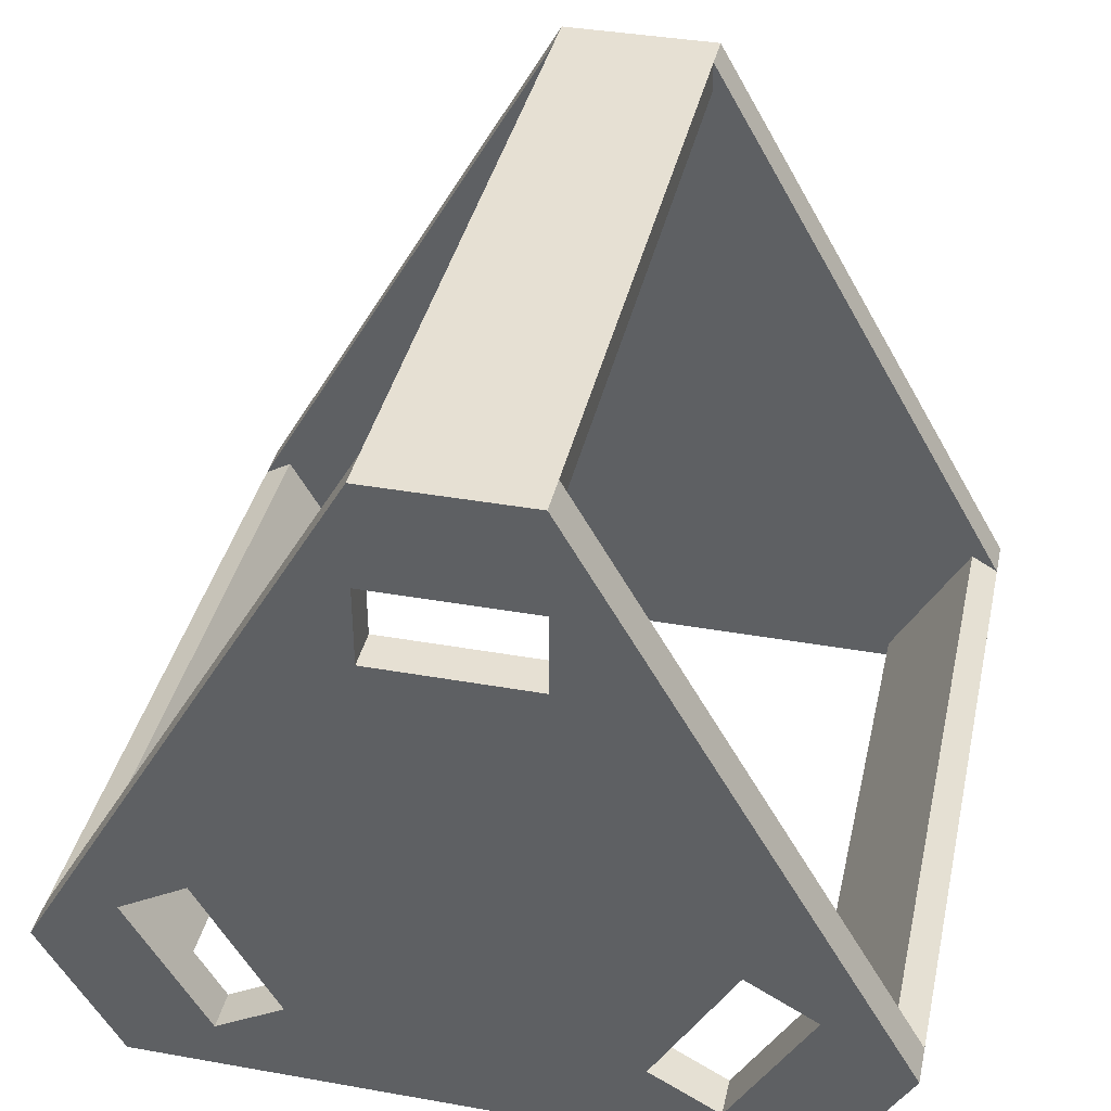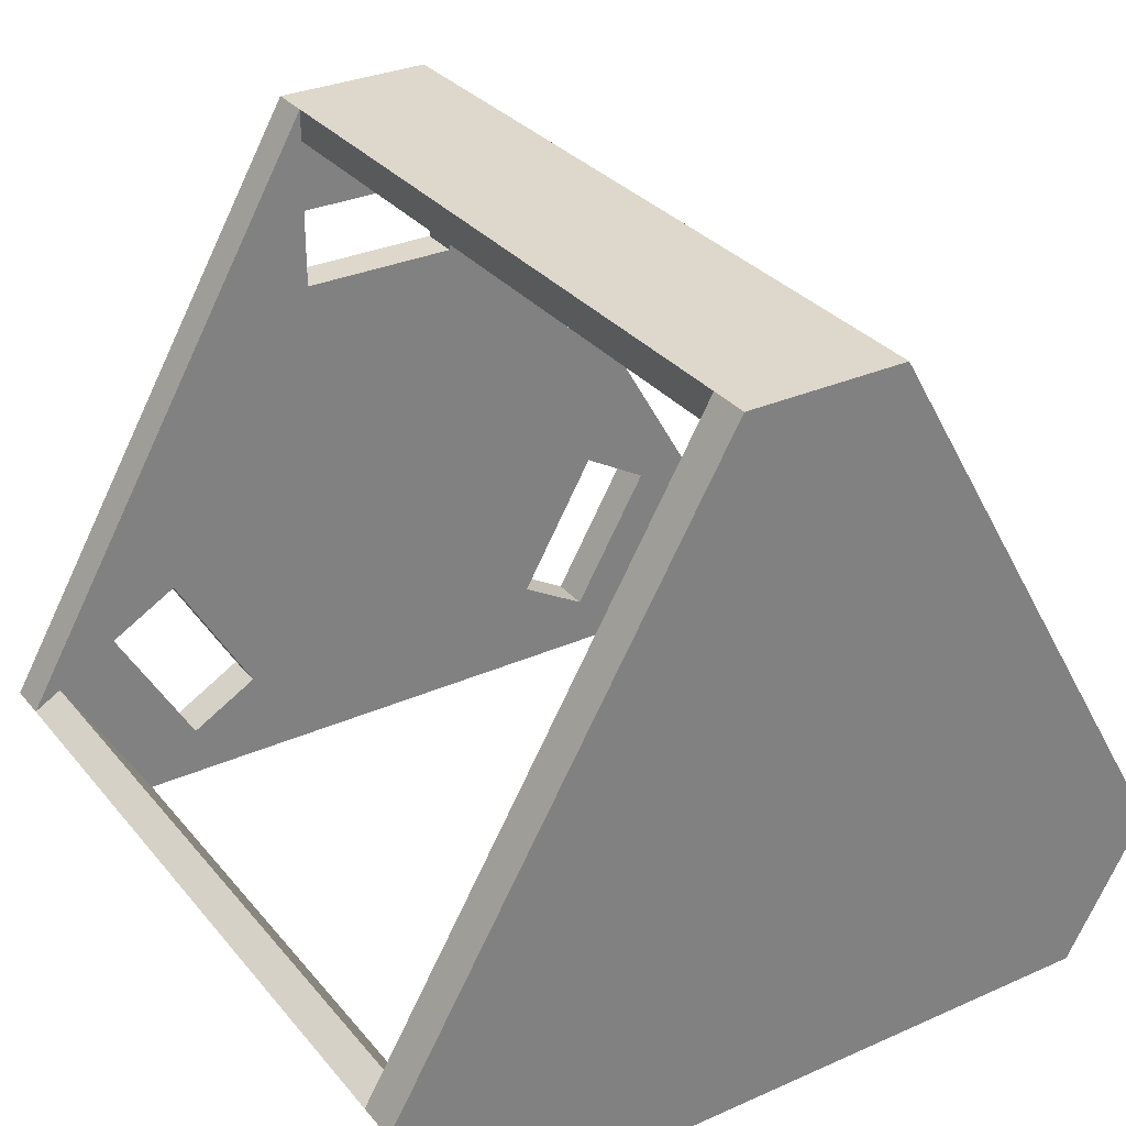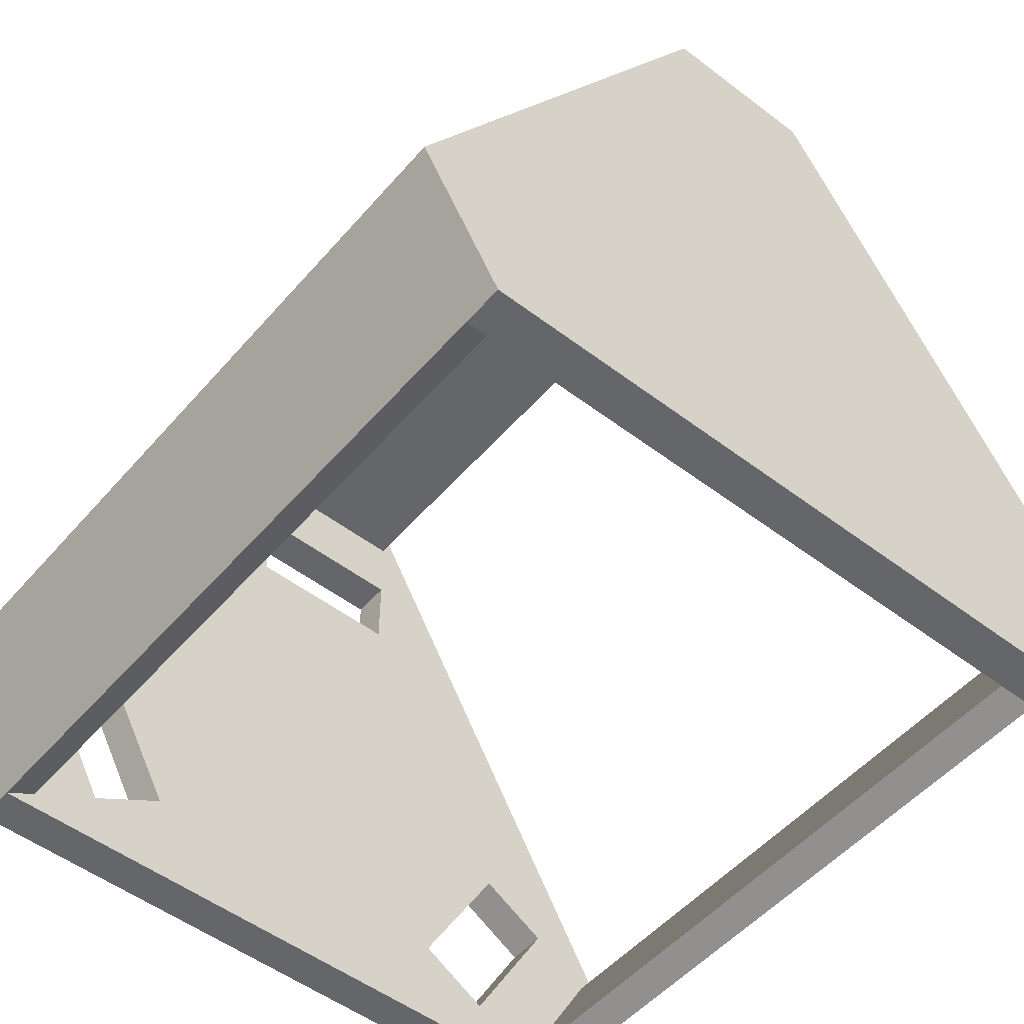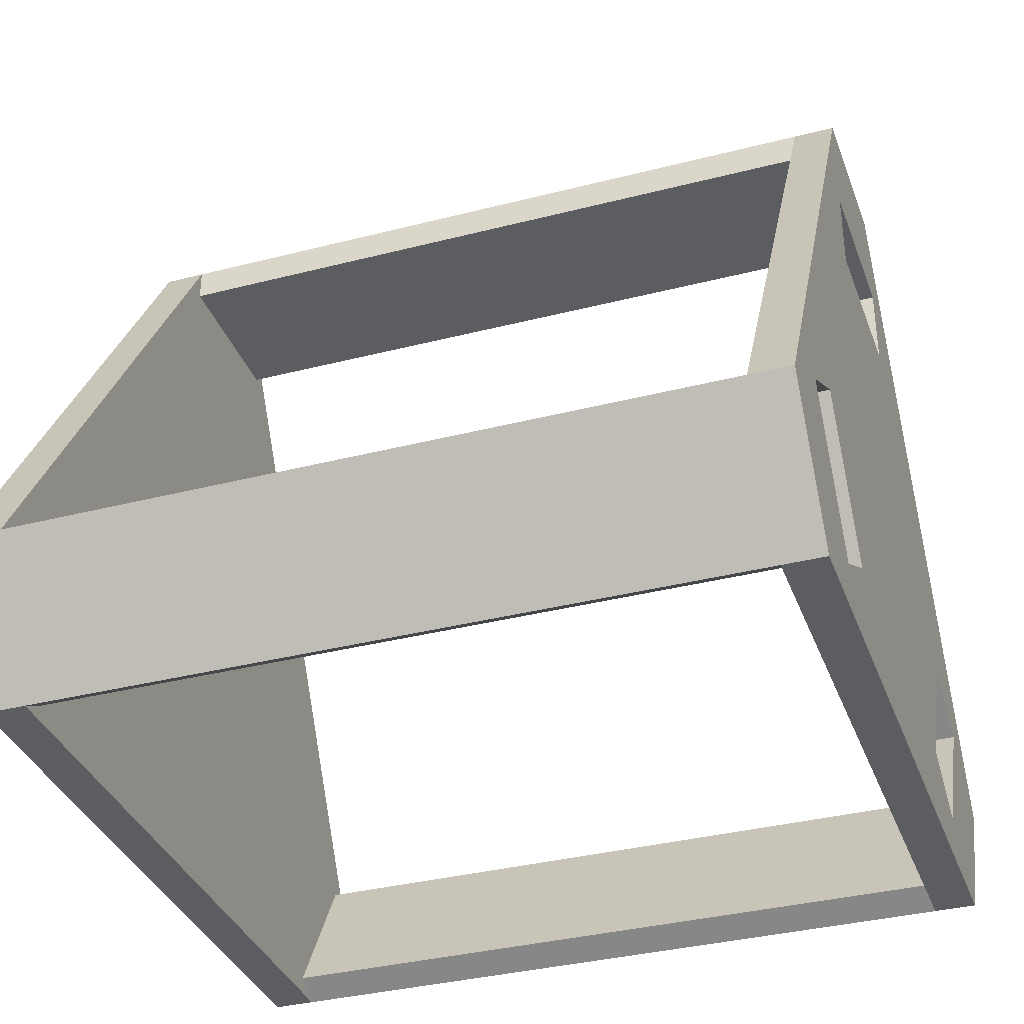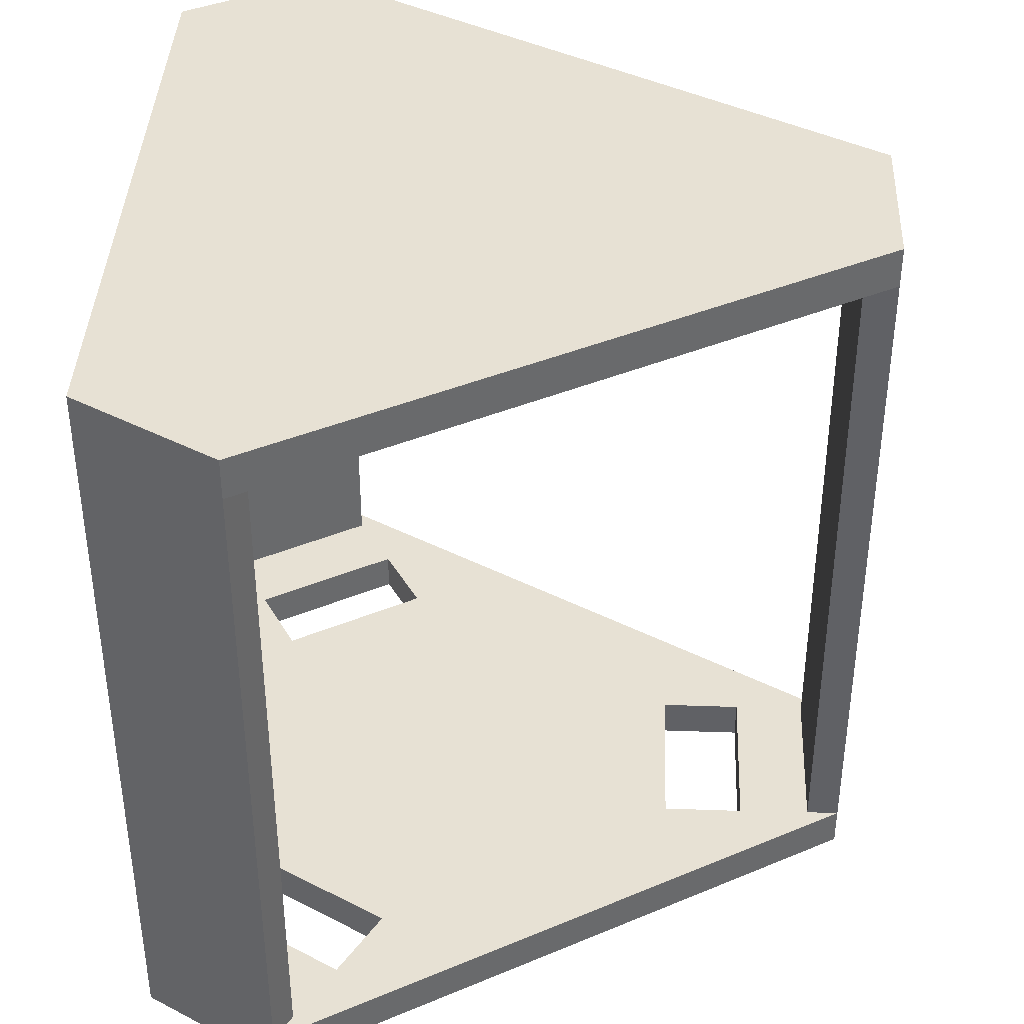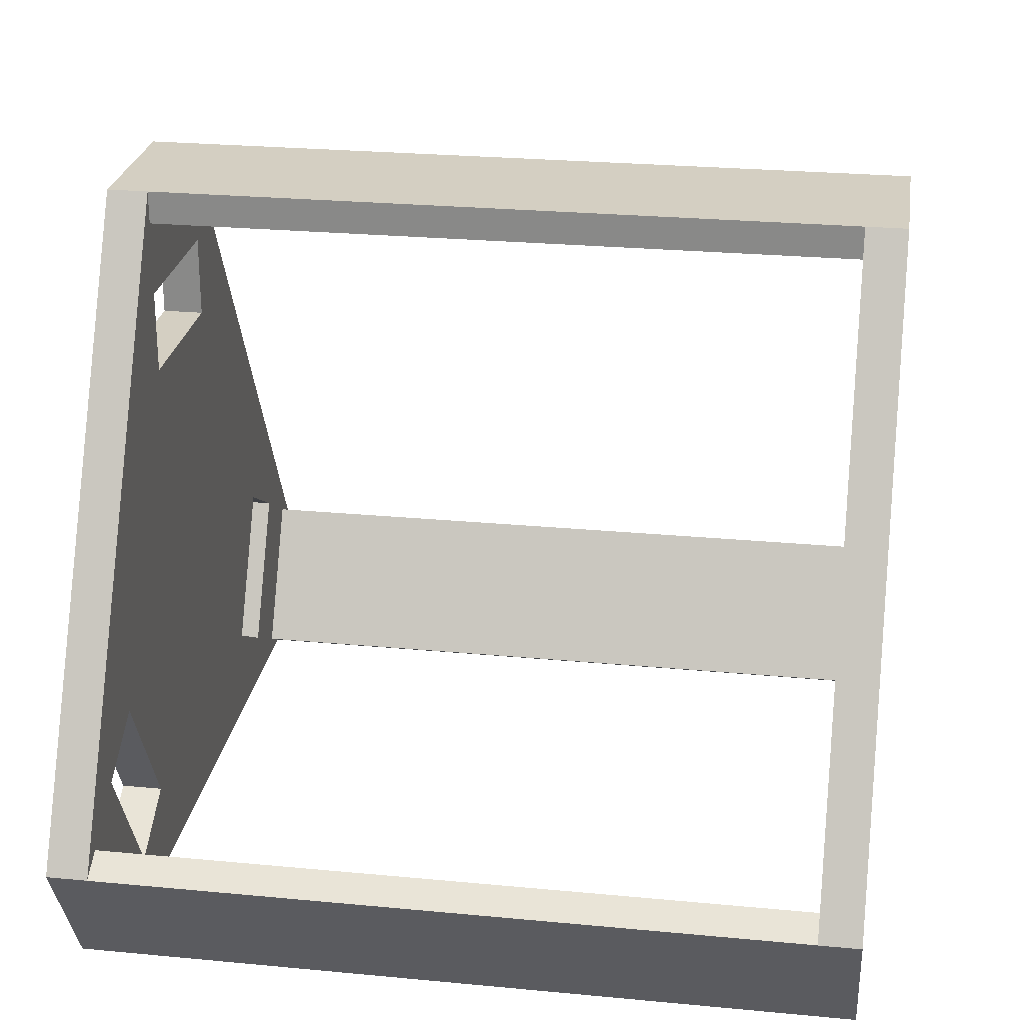
<metadata>
{"format":"obj","ext":"obj","renderer":"f3d","projection":"perspective","resolution":1024,"background":"white","views":[{"elev":38.5,"azim":-167.4,"up":"+Y"},{"elev":31.1,"azim":-32.3,"up":"+Y"},{"elev":-51.7,"azim":-39.5,"up":"+Y"},{"elev":-35.5,"azim":108.8,"up":"+Y"},{"elev":39.5,"azim":92.5,"up":"+Z"},{"elev":25.5,"azim":-81.3,"up":"+Y"}]}
</metadata>
<code>
v 9.847 52.95 0
v -9.847 52.95 0
v 9.847 52.95 5
v -9.847 52.95 0
v -9.847 52.95 5
v 9.847 52.95 5
v 9.847 52.95 5
v -9.847 52.95 5
v 9.847 52.95 90
v -9.847 52.95 5
v -9.847 52.95 90
v 9.847 52.95 90
v 9.847 52.95 90
v -9.847 52.95 90
v 9.847 52.95 95
v -9.847 52.95 90
v -9.847 52.95 95
v 9.847 52.95 95
v 40.93 -35 0
v 50.78 -17.95 0
v 40.93 -35 5
v 50.78 -17.95 0
v 50.78 -17.95 5
v 40.93 -35 5
v 40.93 -35 5
v 50.78 -17.95 5
v 40.93 -35 90
v 50.78 -17.95 5
v 50.78 -17.95 90
v 40.93 -35 90
v 40.93 -35 90
v 50.78 -17.95 90
v 40.93 -35 95
v 50.78 -17.95 90
v 50.78 -17.95 95
v 40.93 -35 95
v -50.78 -17.95 0
v -40.93 -35 0
v -50.78 -17.95 5
v -40.93 -35 0
v -40.93 -35 5
v -50.78 -17.95 5
v -50.78 -17.95 5
v -40.93 -35 5
v -50.78 -17.95 90
v -40.93 -35 5
v -40.93 -35 90
v -50.78 -17.95 90
v -50.78 -17.95 90
v -40.93 -35 90
v -50.78 -17.95 95
v -40.93 -35 90
v -40.93 -35 95
v -50.78 -17.95 95
v 40.93 -35 90
v -40.93 -35 90
v 37.46 -33 90
v -40.93 -35 90
v -37.46 -33 90
v 37.46 -33 90
v 37.46 -33 90
v -37.46 -33 90
v 47.31 -15.95 90
v -37.46 -33 90
v -47.31 -15.95 90
v 47.31 -15.95 90
v -50.78 -17.95 90
v -9.847 52.95 90
v -47.31 -15.95 90
v -9.847 52.95 90
v -9.847 48.95 90
v -47.31 -15.95 90
v -47.31 -15.95 90
v -9.847 48.95 90
v 47.31 -15.95 90
v -9.847 48.95 90
v 9.847 48.95 90
v 47.31 -15.95 90
v 47.31 -15.95 90
v 9.847 48.95 90
v 50.78 -17.95 90
v 9.847 48.95 90
v 9.847 52.95 90
v 50.78 -17.95 90
v -40.93 -35 5
v 40.93 -35 5
v -37.46 -33 5
v 40.93 -35 5
v 37.46 -33 5
v -37.46 -33 5
v -37.46 -33 5
v -29.64 -28.66 5
v -47.31 -15.95 5
v -29.64 -28.66 5
v -39.64 -11.34 5
v -47.31 -15.95 5
v -47.31 -15.95 5
v -39.64 -11.34 5
v -50.78 -17.95 5
v -37.46 -33 5
v 37.46 -33 5
v -29.64 -28.66 5
v -29.64 -28.66 5
v 37.46 -33 5
v -20.98 -23.66 5
v 37.46 -33 5
v 29.64 -28.66 5
v -20.98 -23.66 5
v -20.98 -23.66 5
v 29.64 -28.66 5
v -30.98 -6.34 5
v 29.64 -28.66 5
v 20.98 -23.66 5
v -30.98 -6.34 5
v 20.98 -23.66 5
v 30.98 -6.34 5
v -30.98 -6.34 5
v 29.64 -28.66 5
v 37.46 -33 5
v 39.64 -11.34 5
v 37.46 -33 5
v 47.31 -15.95 5
v 39.64 -11.34 5
v 47.31 -15.95 5
v 50.78 -17.95 5
v 39.64 -11.34 5
v 50.78 -17.95 5
v 9.847 52.95 5
v 39.64 -11.34 5
v 9.847 52.95 5
v 9.847 48.95 5
v 39.64 -11.34 5
v 39.64 -11.34 5
v 9.847 48.95 5
v 30.98 -6.34 5
v 9.847 48.95 5
v 10 40 5
v 30.98 -6.34 5
v 30.98 -6.34 5
v 10 30 5
v -30.98 -6.34 5
v 10 30 5
v -10 30 5
v -30.98 -6.34 5
v -30.98 -6.34 5
v -10 30 5
v -39.64 -11.34 5
v -10 30 5
v -10 40 5
v -39.64 -11.34 5
v -39.64 -11.34 5
v -10 40 5
v -50.78 -17.95 5
v 10 40 5
v 9.847 48.95 5
v -10 40 5
v 9.847 48.95 5
v -9.847 48.95 5
v -10 40 5
v -9.847 48.95 5
v -9.847 52.95 5
v -10 40 5
v -10 40 5
v -9.847 52.95 5
v -50.78 -17.95 5
v 10 30 5
v 30.98 -6.34 5
v 10 40 5
v -9.847 52.95 90
v -9.847 52.95 5
v -9.847 48.95 5
v -9.847 52.95 90
v -9.847 48.95 5
v -9.847 48.95 90
v -9.847 48.95 90
v -9.847 48.95 5
v 9.847 48.95 5
v -9.847 48.95 90
v 9.847 48.95 5
v 9.847 48.95 90
v 9.847 48.95 90
v 9.847 48.95 5
v 9.847 52.95 5
v 9.847 48.95 90
v 9.847 52.95 5
v 9.847 52.95 90
v -40.93 -35 90
v -40.93 -35 5
v -37.46 -33 5
v -40.93 -35 90
v -37.46 -33 5
v -37.46 -33 90
v -37.46 -33 90
v -37.46 -33 5
v -47.31 -15.95 5
v -37.46 -33 90
v -47.31 -15.95 5
v -47.31 -15.95 90
v -47.31 -15.95 90
v -47.31 -15.95 5
v -50.78 -17.95 5
v -47.31 -15.95 90
v -50.78 -17.95 5
v -50.78 -17.95 90
v 50.78 -17.95 90
v 50.78 -17.95 5
v 47.31 -15.95 5
v 50.78 -17.95 90
v 47.31 -15.95 5
v 47.31 -15.95 90
v 47.31 -15.95 90
v 47.31 -15.95 5
v 37.46 -33 5
v 47.31 -15.95 90
v 37.46 -33 5
v 37.46 -33 90
v 37.46 -33 90
v 37.46 -33 5
v 40.93 -35 5
v 37.46 -33 90
v 40.93 -35 5
v 40.93 -35 90
v -50.78 -17.95 0
v -39.64 -11.34 0
v -40.93 -35 0
v -39.64 -11.34 0
v -29.64 -28.66 0
v -40.93 -35 0
v -40.93 -35 0
v -29.64 -28.66 0
v 40.93 -35 0
v -29.64 -28.66 0
v -20.98 -23.66 0
v 40.93 -35 0
v 40.93 -35 0
v 29.64 -28.66 0
v 50.78 -17.95 0
v 29.64 -28.66 0
v 39.64 -11.34 0
v 50.78 -17.95 0
v 50.78 -17.95 0
v 39.64 -11.34 0
v 9.847 52.95 0
v 39.64 -11.34 0
v 30.98 -6.34 0
v 9.847 52.95 0
v 9.847 52.95 0
v 10 40 0
v -9.847 52.95 0
v 10 40 0
v -10 40 0
v -9.847 52.95 0
v -9.847 52.95 0
v -10 40 0
v -50.78 -17.95 0
v -10 40 0
v -10 30 0
v -50.78 -17.95 0
v -50.78 -17.95 0
v -10 30 0
v -39.64 -11.34 0
v -10 30 0
v 10 30 0
v -39.64 -11.34 0
v -39.64 -11.34 0
v 10 30 0
v -30.98 -6.34 0
v 9.847 52.95 0
v 30.98 -6.34 0
v 10 40 0
v 10 40 0
v 30.98 -6.34 0
v 10 30 0
v 30.98 -6.34 0
v 20.98 -23.66 0
v 10 30 0
v 10 30 0
v 20.98 -23.66 0
v -30.98 -6.34 0
v 20.98 -23.66 0
v 29.64 -28.66 0
v -30.98 -6.34 0
v -30.98 -6.34 0
v 29.64 -28.66 0
v -20.98 -23.66 0
v 29.64 -28.66 0
v 40.93 -35 0
v -20.98 -23.66 0
v -9.847 52.95 5
v -9.847 52.95 0
v -50.78 -17.95 0
v -9.847 52.95 5
v -50.78 -17.95 0
v -50.78 -17.95 5
v -9.847 52.95 95
v -9.847 52.95 90
v -50.78 -17.95 90
v -9.847 52.95 95
v -50.78 -17.95 90
v -50.78 -17.95 95
v -50.78 -17.95 95
v -40.93 -35 95
v -9.847 52.95 95
v -40.93 -35 95
v 40.93 -35 95
v -9.847 52.95 95
v -9.847 52.95 95
v 40.93 -35 95
v 9.847 52.95 95
v 40.93 -35 95
v 50.78 -17.95 95
v 9.847 52.95 95
v 50.78 -17.95 95
v 50.78 -17.95 90
v 9.847 52.95 90
v 50.78 -17.95 95
v 9.847 52.95 90
v 9.847 52.95 95
v 50.78 -17.95 5
v 50.78 -17.95 0
v 9.847 52.95 0
v 50.78 -17.95 5
v 9.847 52.95 0
v 9.847 52.95 5
v -40.93 -35 95
v -40.93 -35 90
v 40.93 -35 90
v -40.93 -35 95
v 40.93 -35 90
v 40.93 -35 95
v -40.93 -35 5
v -40.93 -35 0
v 40.93 -35 0
v -40.93 -35 5
v 40.93 -35 0
v 40.93 -35 5
v -10 40 0
v -10 40 5
v -10 30 5
v -10 30 0
v -10 40 0
v -10 30 5
v 10 40 0
v 10 40 5
v -10 40 5
v -10 40 0
v 10 40 0
v -10 40 5
v 10 30 0
v 10 30 5
v 10 40 5
v 10 40 0
v 10 30 0
v 10 40 5
v -10 30 0
v -10 30 5
v 10 30 5
v 10 30 0
v -10 30 0
v 10 30 5
v -30.98 -6.34 0
v -30.98 -6.34 5
v -39.64 -11.34 5
v -39.64 -11.34 0
v -30.98 -6.34 0
v -39.64 -11.34 5
v -20.98 -23.66 0
v -20.98 -23.66 5
v -30.98 -6.34 5
v -30.98 -6.34 0
v -20.98 -23.66 0
v -30.98 -6.34 5
v -29.64 -28.66 0
v -29.64 -28.66 5
v -20.98 -23.66 5
v -20.98 -23.66 0
v -29.64 -28.66 0
v -20.98 -23.66 5
v -39.64 -11.34 0
v -39.64 -11.34 5
v -29.64 -28.66 5
v -29.64 -28.66 0
v -39.64 -11.34 0
v -29.64 -28.66 5
v 39.64 -11.34 0
v 39.64 -11.34 5
v 30.98 -6.34 5
v 30.98 -6.34 0
v 39.64 -11.34 0
v 30.98 -6.34 5
v 29.64 -28.66 0
v 29.64 -28.66 5
v 39.64 -11.34 5
v 39.64 -11.34 0
v 29.64 -28.66 0
v 39.64 -11.34 5
v 20.98 -23.66 0
v 20.98 -23.66 5
v 29.64 -28.66 5
v 29.64 -28.66 0
v 20.98 -23.66 0
v 29.64 -28.66 5
v 30.98 -6.34 0
v 30.98 -6.34 5
v 20.98 -23.66 5
v 20.98 -23.66 0
v 30.98 -6.34 0
v 20.98 -23.66 5
g obj_48916320
f 1 2 3
f 4 5 6
f 7 8 9
f 10 11 12
f 13 14 15
f 16 17 18
f 19 20 21
f 22 23 24
f 25 26 27
f 28 29 30
f 31 32 33
f 34 35 36
f 37 38 39
f 40 41 42
f 43 44 45
f 46 47 48
f 49 50 51
f 52 53 54
f 55 56 57
f 58 59 60
f 61 62 63
f 64 65 66
f 67 68 69
f 70 71 72
f 73 74 75
f 76 77 78
f 79 80 81
f 82 83 84
f 85 86 87
f 88 89 90
f 91 92 93
f 94 95 96
f 97 98 99
f 100 101 102
f 103 104 105
f 106 107 108
f 109 110 111
f 112 113 114
f 115 116 117
f 118 119 120
f 121 122 123
f 124 125 126
f 127 128 129
f 130 131 132
f 133 134 135
f 136 137 138
f 139 140 141
f 142 143 144
f 145 146 147
f 148 149 150
f 151 152 153
f 154 155 156
f 157 158 159
f 160 161 162
f 163 164 165
f 166 167 168
f 169 170 171
f 172 173 174
f 175 176 177
f 178 179 180
f 181 182 183
f 184 185 186
f 187 188 189
f 190 191 192
f 193 194 195
f 196 197 198
f 199 200 201
f 202 203 204
f 205 206 207
f 208 209 210
f 211 212 213
f 214 215 216
f 217 218 219
f 220 221 222
f 223 224 225
f 226 227 228
f 229 230 231
f 232 233 234
f 235 236 237
f 238 239 240
f 241 242 243
f 244 245 246
f 247 248 249
f 250 251 252
f 253 254 255
f 256 257 258
f 259 260 261
f 262 263 264
f 265 266 267
f 268 269 270
f 271 272 273
f 274 275 276
f 277 278 279
f 280 281 282
f 283 284 285
f 286 287 288
f 289 290 291
f 292 293 294
f 295 296 297
f 298 299 300
f 301 302 303
f 304 305 306
f 307 308 309
f 310 311 312
f 313 314 315
f 316 317 318
f 319 320 321
f 322 323 324
f 325 326 327
f 328 329 330
f 331 332 333
f 334 335 336
f 337 338 339
f 340 341 342
f 343 344 345
f 346 347 348
f 349 350 351
f 352 353 354
f 355 356 357
f 358 359 360
f 361 362 363
f 364 365 366
f 367 368 369
f 370 371 372
f 373 374 375
f 376 377 378
f 379 380 381
f 382 383 384
f 385 386 387
f 388 389 390
f 391 392 393
f 394 395 396
f 397 398 399
f 400 401 402
f 403 404 405
f 406 407 408

</code>
